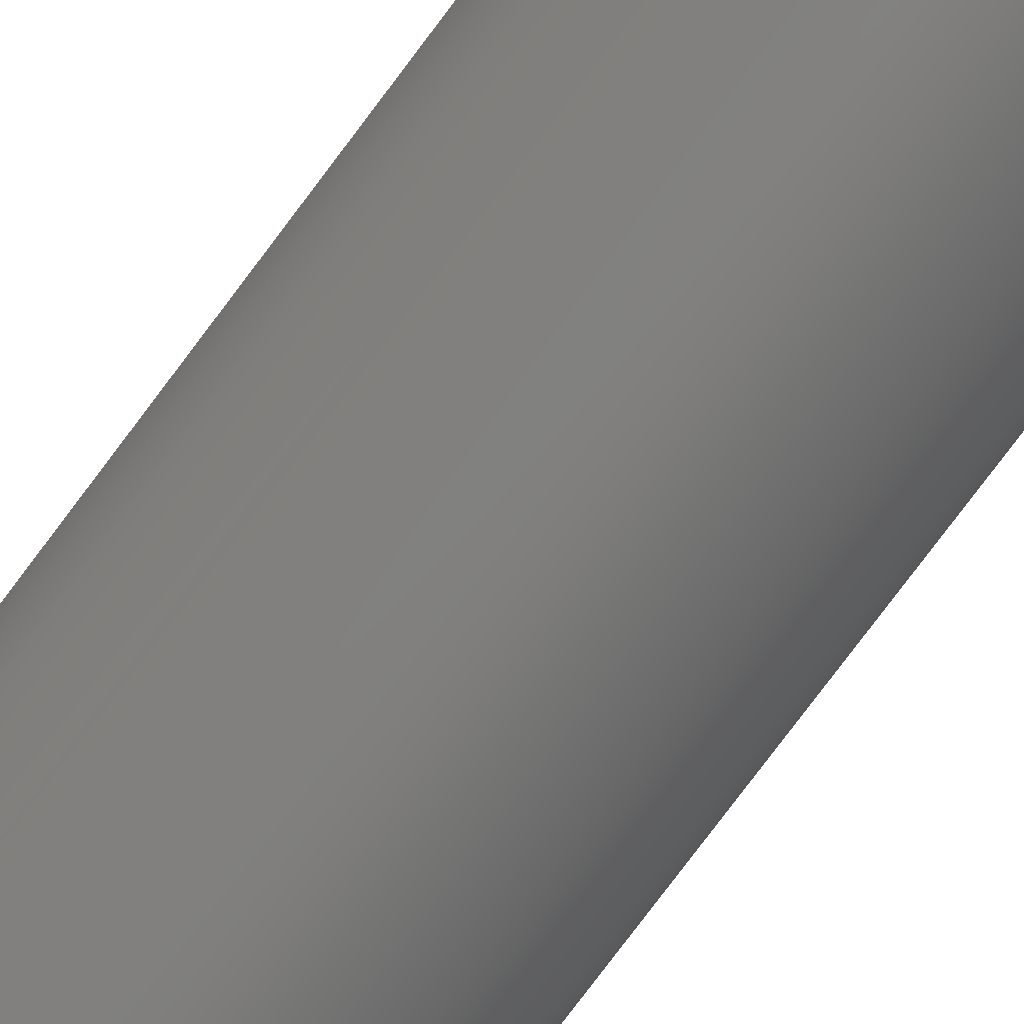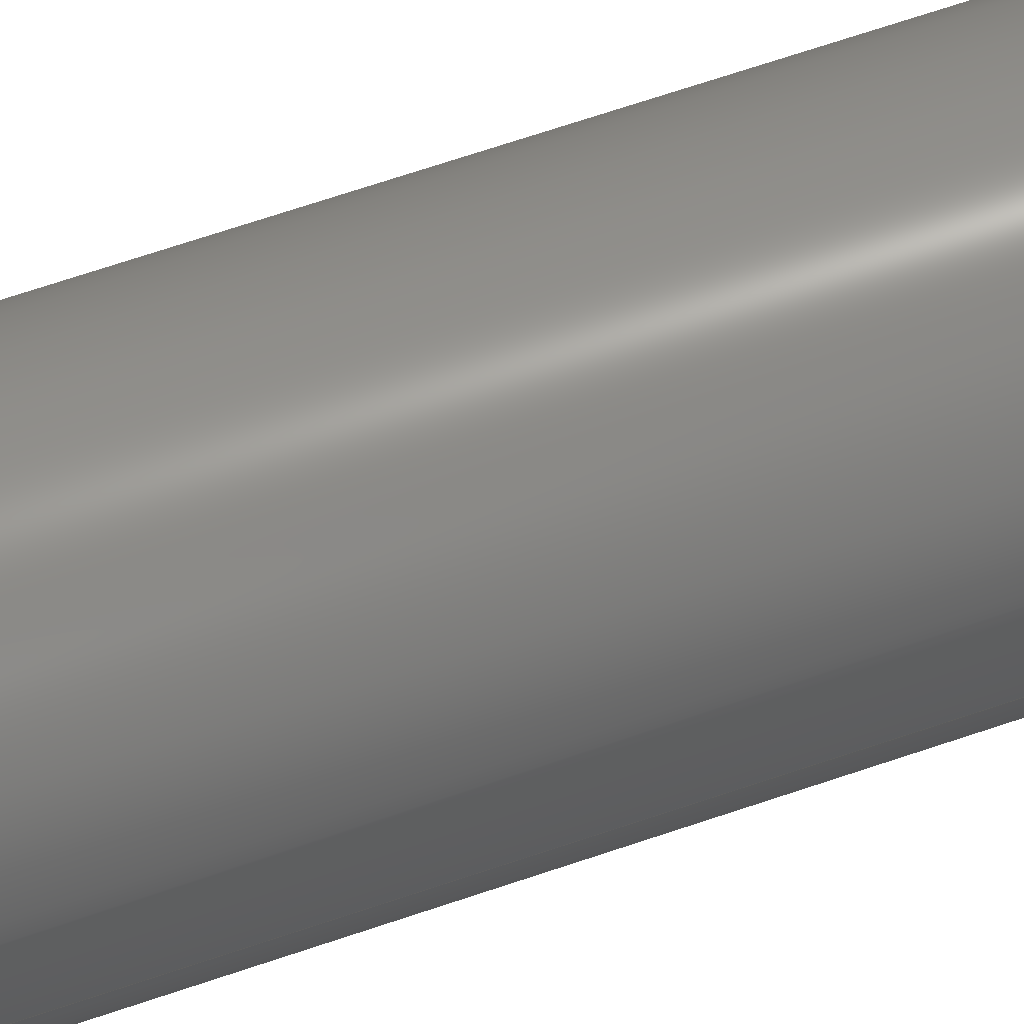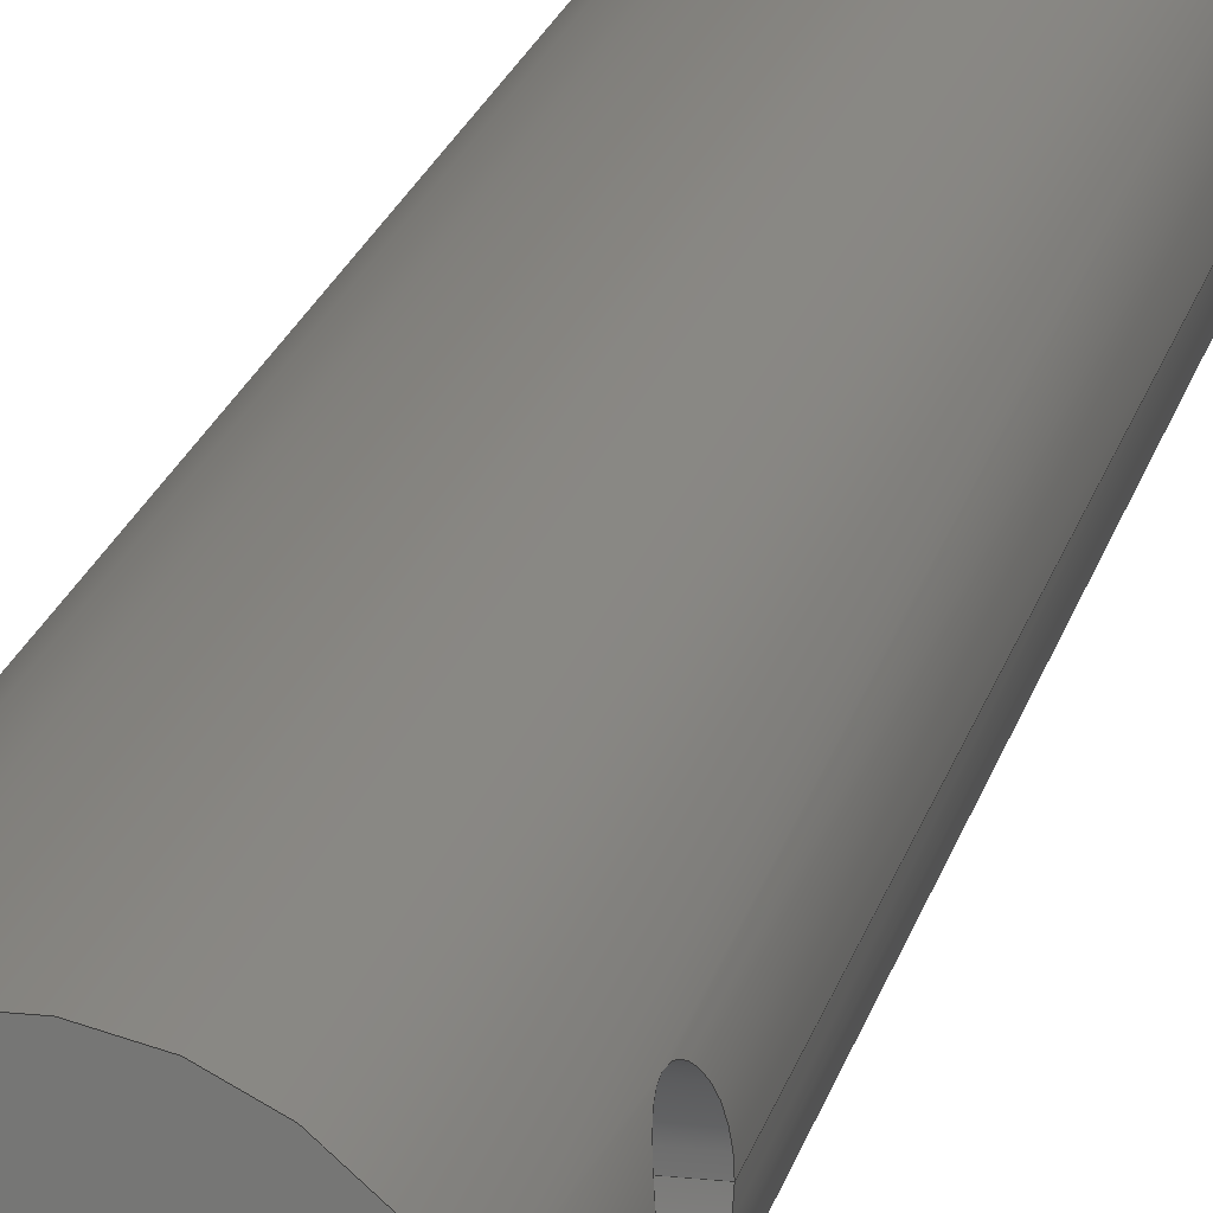
<metadata>
{"format":"step","ext":"step","renderer":"f3d","projection":"perspective","resolution":1024,"background":"white","views":[{"elev":-77.3,"azim":-36.8,"up":"+Y"},{"elev":66.5,"azim":-109.0,"up":"+Y"},{"elev":18.5,"azim":-168.1,"up":"+Y"}]}
</metadata>
<code>
ISO-10303-21;
DATA;
#1=MECHANICAL_DESIGN_GEOMETRIC_PRESENTATION_REPRESENTATION('',(#4),#250);
#2=SHAPE_REPRESENTATION_RELATIONSHIP('SRR','None',#257,#3);
#3=ADVANCED_BREP_SHAPE_REPRESENTATION('',(#5),#249);
#4=STYLED_ITEM('',(#266),#5);
#5=MANIFOLD_SOLID_BREP('Body1',#99);
#6=FACE_BOUND('',#25,.T.);
#7=FACE_BOUND('',#27,.T.);
#8=PLANE('',#117);
#9=PLANE('',#121);
#10=PLANE('',#122);
#11=CIRCLE('',#115,0.25);
#12=CIRCLE('',#116,0.25);
#13=CIRCLE('',#119,0.4);
#14=CIRCLE('',#120,0.4);
#15=FACE_OUTER_BOUND('',#21,.T.);
#16=FACE_OUTER_BOUND('',#22,.T.);
#17=FACE_OUTER_BOUND('',#23,.T.);
#18=FACE_OUTER_BOUND('',#24,.T.);
#19=FACE_OUTER_BOUND('',#26,.T.);
#20=FACE_OUTER_BOUND('',#28,.T.);
#21=EDGE_LOOP('',(#64,#65,#66,#67,#68,#69,#70));
#22=EDGE_LOOP('',(#71,#72,#73,#74));
#23=EDGE_LOOP('',(#75));
#24=EDGE_LOOP('',(#76,#77,#78,#79,#80,#81,#82,#83,#84));
#25=EDGE_LOOP('',(#85,#86));
#26=EDGE_LOOP('',(#87));
#27=EDGE_LOOP('',(#88));
#28=EDGE_LOOP('',(#89));
#29=LINE('',#193,#33);
#30=LINE('',#235,#34);
#31=LINE('',#241,#35);
#32=LINE('',#243,#36);
#33=VECTOR('',#127,0.15);
#34=VECTOR('',#132,0.25);
#35=VECTOR('',#141,0.4);
#36=VECTOR('',#142,0.4);
#37=B_SPLINE_CURVE_WITH_KNOTS('',3,(#153,#154,#155,#156,#157,#158,#159,
#160,#161,#162),.UNSPECIFIED.,.F.,.F.,(4,2,2,2,4),(0,0.05714,
0.1143,0.1714,0.2285),.UNSPECIFIED.);
#38=B_SPLINE_CURVE_WITH_KNOTS('',3,(#164,#165,#166,#167,#168,#169,#170,
#171,#172,#173),.UNSPECIFIED.,.F.,.F.,(4,2,2,2,4),(0.6854,0.7424,
0.7995,0.8567,0.9138),.UNSPECIFIED.);
#39=B_SPLINE_CURVE_WITH_KNOTS('',3,(#174,#175,#176,#177,#178,#179,#180,
#181,#182,#183,#184,#185,#186,#187,#188,#189,#190,#191),.UNSPECIFIED.,.F.,
 .F.,(4,2,2,2,2,2,2,2,4),(0.2285,0.2855,0.3426,
0.3998,0.4569,0.514,0.5712,
0.6283,0.6854),.UNSPECIFIED.);
#40=B_SPLINE_CURVE_WITH_KNOTS('',3,(#195,#196,#197,#198,#199,#200,#201,
#202,#203,#204,#205,#206,#207,#208,#209,#210,#211,#212,#213,#214,#215,#216,
#217,#218,#219,#220),.UNSPECIFIED.,.F.,.F.,(4,2,2,2,2,2,2,2,2,2,2,2,4),
(0,0.05714,0.1143,0.1714,0.2285,
0.2855,0.3426,0.3998,0.4569,
0.514,0.5712,0.6283,0.6854),
 .UNSPECIFIED.);
#41=B_SPLINE_CURVE_WITH_KNOTS('',3,(#221,#222,#223,#224,#225,#226,#227,
#228,#229,#230),.UNSPECIFIED.,.F.,.F.,(4,2,2,2,4),(0.6854,0.7424,
0.7995,0.8567,0.9138),.UNSPECIFIED.);
#42=VERTEX_POINT('',#151);
#43=VERTEX_POINT('',#152);
#44=VERTEX_POINT('',#163);
#45=VERTEX_POINT('',#192);
#46=VERTEX_POINT('',#194);
#47=VERTEX_POINT('',#232);
#48=VERTEX_POINT('',#234);
#49=VERTEX_POINT('',#239);
#50=VERTEX_POINT('',#242);
#51=EDGE_CURVE('',#42,#43,#37,.T.);
#52=EDGE_CURVE('',#44,#42,#38,.T.);
#53=EDGE_CURVE('',#43,#44,#39,.T.);
#54=EDGE_CURVE('',#43,#45,#29,.T.);
#55=EDGE_CURVE('',#46,#45,#40,.T.);
#56=EDGE_CURVE('',#45,#46,#41,.T.);
#57=EDGE_CURVE('',#47,#47,#11,.T.);
#58=EDGE_CURVE('',#47,#48,#30,.T.);
#59=EDGE_CURVE('',#48,#48,#12,.T.);
#60=EDGE_CURVE('',#49,#49,#13,.T.);
#61=EDGE_CURVE('',#49,#43,#31,.T.);
#62=EDGE_CURVE('',#44,#50,#32,.T.);
#63=EDGE_CURVE('',#50,#50,#14,.T.);
#64=ORIENTED_EDGE('',*,*,#51,.F.);
#65=ORIENTED_EDGE('',*,*,#52,.F.);
#66=ORIENTED_EDGE('',*,*,#53,.F.);
#67=ORIENTED_EDGE('',*,*,#54,.T.);
#68=ORIENTED_EDGE('',*,*,#55,.F.);
#69=ORIENTED_EDGE('',*,*,#56,.F.);
#70=ORIENTED_EDGE('',*,*,#54,.F.);
#71=ORIENTED_EDGE('',*,*,#57,.F.);
#72=ORIENTED_EDGE('',*,*,#58,.T.);
#73=ORIENTED_EDGE('',*,*,#59,.F.);
#74=ORIENTED_EDGE('',*,*,#58,.F.);
#75=ORIENTED_EDGE('',*,*,#57,.T.);
#76=ORIENTED_EDGE('',*,*,#60,.F.);
#77=ORIENTED_EDGE('',*,*,#61,.T.);
#78=ORIENTED_EDGE('',*,*,#53,.T.);
#79=ORIENTED_EDGE('',*,*,#62,.T.);
#80=ORIENTED_EDGE('',*,*,#63,.T.);
#81=ORIENTED_EDGE('',*,*,#62,.F.);
#82=ORIENTED_EDGE('',*,*,#52,.T.);
#83=ORIENTED_EDGE('',*,*,#51,.T.);
#84=ORIENTED_EDGE('',*,*,#61,.F.);
#85=ORIENTED_EDGE('',*,*,#55,.T.);
#86=ORIENTED_EDGE('',*,*,#56,.T.);
#87=ORIENTED_EDGE('',*,*,#60,.T.);
#88=ORIENTED_EDGE('',*,*,#59,.T.);
#89=ORIENTED_EDGE('',*,*,#63,.F.);
#90=CYLINDRICAL_SURFACE('',#113,0.15);
#91=CYLINDRICAL_SURFACE('',#114,0.25);
#92=CYLINDRICAL_SURFACE('',#118,0.4);
#93=ADVANCED_FACE('',(#15),#90,.F.);
#94=ADVANCED_FACE('',(#16),#91,.T.);
#95=ADVANCED_FACE('',(#17),#8,.T.);
#96=ADVANCED_FACE('',(#18,#6),#92,.T.);
#97=ADVANCED_FACE('',(#19,#7),#9,.T.);
#98=ADVANCED_FACE('',(#20),#10,.F.);
#99=CLOSED_SHELL('',(#93,#94,#95,#96,#97,#98));
#100=DERIVED_UNIT_ELEMENT(#102,1);
#101=DERIVED_UNIT_ELEMENT(#252,3);
#102=(
MASS_UNIT()
NAMED_UNIT(*)
SI_UNIT(.KILO.,.GRAM.)
);
#103=DERIVED_UNIT((#100,#101));
#104=MEASURE_REPRESENTATION_ITEM('density measure',
POSITIVE_RATIO_MEASURE(7850),#103);
#105=PROPERTY_DEFINITION_REPRESENTATION(#110,#107);
#106=PROPERTY_DEFINITION_REPRESENTATION(#111,#108);
#107=REPRESENTATION('material name',(#109),#249);
#108=REPRESENTATION('density',(#104),#249);
#109=DESCRIPTIVE_REPRESENTATION_ITEM('Steel','Steel');
#110=PROPERTY_DEFINITION('material property','material name',#259);
#111=PROPERTY_DEFINITION('material property','density of part',#259);
#112=AXIS2_PLACEMENT_3D('placement',#149,#123,#124);
#113=AXIS2_PLACEMENT_3D('',#150,#125,#126);
#114=AXIS2_PLACEMENT_3D('',#231,#128,#129);
#115=AXIS2_PLACEMENT_3D('',#233,#130,#131);
#116=AXIS2_PLACEMENT_3D('',#236,#133,#134);
#117=AXIS2_PLACEMENT_3D('',#237,#135,#136);
#118=AXIS2_PLACEMENT_3D('',#238,#137,#138);
#119=AXIS2_PLACEMENT_3D('',#240,#139,#140);
#120=AXIS2_PLACEMENT_3D('',#244,#143,#144);
#121=AXIS2_PLACEMENT_3D('',#245,#145,#146);
#122=AXIS2_PLACEMENT_3D('',#246,#147,#148);
#123=DIRECTION('axis',(0,0,1));
#124=DIRECTION('refdir',(1,0,0));
#125=DIRECTION('center_axis',(1,0,0));
#126=DIRECTION('ref_axis',(0,0,-1));
#127=DIRECTION('',(1,0,0));
#128=DIRECTION('center_axis',(0,0,1));
#129=DIRECTION('ref_axis',(1,0,0));
#130=DIRECTION('center_axis',(0,0,1));
#131=DIRECTION('ref_axis',(1,0,0));
#132=DIRECTION('',(0,0,-1));
#133=DIRECTION('center_axis',(0,0,-1));
#134=DIRECTION('ref_axis',(1,0,0));
#135=DIRECTION('center_axis',(0,0,1));
#136=DIRECTION('ref_axis',(1,0,0));
#137=DIRECTION('center_axis',(0,0,1));
#138=DIRECTION('ref_axis',(1,0,0));
#139=DIRECTION('center_axis',(0,0,1));
#140=DIRECTION('ref_axis',(1,0,0));
#141=DIRECTION('',(0,0,-1));
#142=DIRECTION('',(0,0,-1));
#143=DIRECTION('center_axis',(0,0,1));
#144=DIRECTION('ref_axis',(1,0,0));
#145=DIRECTION('center_axis',(0,0,1));
#146=DIRECTION('ref_axis',(1,0,0));
#147=DIRECTION('center_axis',(0,0,1));
#148=DIRECTION('ref_axis',(1,0,0));
#149=CARTESIAN_POINT('',(0,0,0));
#150=CARTESIAN_POINT('Origin',(0,-7.626e-17,0.6));
#151=CARTESIAN_POINT('',(-0.3708,0.15,0.6));
#152=CARTESIAN_POINT('',(-0.4,-9.463e-17,0.75));
#153=CARTESIAN_POINT('Ctrl Pts',(-0.3708,0.15,0.6));
#154=CARTESIAN_POINT('Ctrl Pts',(-0.3708,0.15,0.619));
#155=CARTESIAN_POINT('Ctrl Pts',(-0.3724,0.1462,0.6392));
#156=CARTESIAN_POINT('Ctrl Pts',(-0.3781,0.1308,0.6761));
#157=CARTESIAN_POINT('Ctrl Pts',(-0.382,0.1193,0.6928));
#158=CARTESIAN_POINT('Ctrl Pts',(-0.3893,0.09286,
0.7193));
#159=CARTESIAN_POINT('Ctrl Pts',(-0.3931,0.07611,0.7308));
#160=CARTESIAN_POINT('Ctrl Pts',(-0.3985,0.03921,
0.7462));
#161=CARTESIAN_POINT('Ctrl Pts',(-0.4,0.01903,0.75));
#162=CARTESIAN_POINT('Ctrl Pts',(-0.4,-6.592e-17,0.75));
#163=CARTESIAN_POINT('',(-0.4,-7.307e-17,0.45));
#164=CARTESIAN_POINT('Ctrl Pts',(-0.4,-1.006e-16,0.45));
#165=CARTESIAN_POINT('Ctrl Pts',(-0.4,0.01903,0.45));
#166=CARTESIAN_POINT('Ctrl Pts',(-0.3985,0.03921,
0.4538));
#167=CARTESIAN_POINT('Ctrl Pts',(-0.3931,0.07611,
0.4692));
#168=CARTESIAN_POINT('Ctrl Pts',(-0.3893,0.09286,
0.4807));
#169=CARTESIAN_POINT('Ctrl Pts',(-0.382,0.1193,0.5072));
#170=CARTESIAN_POINT('Ctrl Pts',(-0.3781,0.1308,0.5239));
#171=CARTESIAN_POINT('Ctrl Pts',(-0.3724,0.1462,0.5608));
#172=CARTESIAN_POINT('Ctrl Pts',(-0.3708,0.15,0.581));
#173=CARTESIAN_POINT('Ctrl Pts',(-0.3708,0.15,0.6));
#174=CARTESIAN_POINT('Ctrl Pts',(-0.4,-3.816e-17,0.75));
#175=CARTESIAN_POINT('Ctrl Pts',(-0.4,-0.01903,0.75));
#176=CARTESIAN_POINT('Ctrl Pts',(-0.3985,-0.03921,
0.7462));
#177=CARTESIAN_POINT('Ctrl Pts',(-0.3931,-0.07611,
0.7308));
#178=CARTESIAN_POINT('Ctrl Pts',(-0.3893,-0.09286,
0.7193));
#179=CARTESIAN_POINT('Ctrl Pts',(-0.382,-0.1193,
0.6928));
#180=CARTESIAN_POINT('Ctrl Pts',(-0.3781,-0.1308,
0.6761));
#181=CARTESIAN_POINT('Ctrl Pts',(-0.3724,-0.1462,
0.6392));
#182=CARTESIAN_POINT('Ctrl Pts',(-0.3708,-0.15,0.619));
#183=CARTESIAN_POINT('Ctrl Pts',(-0.3708,-0.15,0.581));
#184=CARTESIAN_POINT('Ctrl Pts',(-0.3724,-0.1462,
0.5608));
#185=CARTESIAN_POINT('Ctrl Pts',(-0.3781,-0.1308,
0.5239));
#186=CARTESIAN_POINT('Ctrl Pts',(-0.382,-0.1193,
0.5072));
#187=CARTESIAN_POINT('Ctrl Pts',(-0.3893,-0.09286,
0.4807));
#188=CARTESIAN_POINT('Ctrl Pts',(-0.3931,-0.07611,
0.4692));
#189=CARTESIAN_POINT('Ctrl Pts',(-0.3985,-0.03921,
0.4538));
#190=CARTESIAN_POINT('Ctrl Pts',(-0.4,-0.01903,0.45));
#191=CARTESIAN_POINT('Ctrl Pts',(-0.4,-1.11e-16,0.45));
#192=CARTESIAN_POINT('',(0.4,-9.463e-17,0.75));
#193=CARTESIAN_POINT('',(0,-9.463e-17,0.75));
#194=CARTESIAN_POINT('',(0.3708,0.15,0.6));
#195=CARTESIAN_POINT('Ctrl Pts',(0.3708,0.15,0.6));
#196=CARTESIAN_POINT('Ctrl Pts',(0.3708,0.15,0.581));
#197=CARTESIAN_POINT('Ctrl Pts',(0.3724,0.1462,0.5608));
#198=CARTESIAN_POINT('Ctrl Pts',(0.3781,0.1308,0.5239));
#199=CARTESIAN_POINT('Ctrl Pts',(0.382,0.1193,0.5072));
#200=CARTESIAN_POINT('Ctrl Pts',(0.3893,0.09286,0.4807));
#201=CARTESIAN_POINT('Ctrl Pts',(0.3931,0.07611,0.4692));
#202=CARTESIAN_POINT('Ctrl Pts',(0.3985,0.03921,0.4538));
#203=CARTESIAN_POINT('Ctrl Pts',(0.4,0.01903,0.45));
#204=CARTESIAN_POINT('Ctrl Pts',(0.4,-0.01903,0.45));
#205=CARTESIAN_POINT('Ctrl Pts',(0.3985,-0.03921,
0.4538));
#206=CARTESIAN_POINT('Ctrl Pts',(0.3931,-0.07611,
0.4692));
#207=CARTESIAN_POINT('Ctrl Pts',(0.3893,-0.09286,
0.4807));
#208=CARTESIAN_POINT('Ctrl Pts',(0.382,-0.1193,0.5072));
#209=CARTESIAN_POINT('Ctrl Pts',(0.3781,-0.1308,0.5239));
#210=CARTESIAN_POINT('Ctrl Pts',(0.3724,-0.1462,0.5608));
#211=CARTESIAN_POINT('Ctrl Pts',(0.3708,-0.15,0.581));
#212=CARTESIAN_POINT('Ctrl Pts',(0.3708,-0.15,0.619));
#213=CARTESIAN_POINT('Ctrl Pts',(0.3724,-0.1462,0.6392));
#214=CARTESIAN_POINT('Ctrl Pts',(0.3781,-0.1308,0.6761));
#215=CARTESIAN_POINT('Ctrl Pts',(0.382,-0.1193,0.6928));
#216=CARTESIAN_POINT('Ctrl Pts',(0.3893,-0.09286,
0.7193));
#217=CARTESIAN_POINT('Ctrl Pts',(0.3931,-0.07611,
0.7308));
#218=CARTESIAN_POINT('Ctrl Pts',(0.3985,-0.03921,
0.7462));
#219=CARTESIAN_POINT('Ctrl Pts',(0.4,-0.01903,0.75));
#220=CARTESIAN_POINT('Ctrl Pts',(0.4,-4.857e-17,0.75));
#221=CARTESIAN_POINT('Ctrl Pts',(0.4,-6.592e-17,0.75));
#222=CARTESIAN_POINT('Ctrl Pts',(0.4,0.01903,0.75));
#223=CARTESIAN_POINT('Ctrl Pts',(0.3985,0.03921,0.7462));
#224=CARTESIAN_POINT('Ctrl Pts',(0.3931,0.07611,0.7308));
#225=CARTESIAN_POINT('Ctrl Pts',(0.3893,0.09286,0.7193));
#226=CARTESIAN_POINT('Ctrl Pts',(0.382,0.1193,0.6928));
#227=CARTESIAN_POINT('Ctrl Pts',(0.3781,0.1308,0.6761));
#228=CARTESIAN_POINT('Ctrl Pts',(0.3724,0.1462,0.6392));
#229=CARTESIAN_POINT('Ctrl Pts',(0.3708,0.15,0.619));
#230=CARTESIAN_POINT('Ctrl Pts',(0.3708,0.15,0.6));
#231=CARTESIAN_POINT('Origin',(0,0,4));
#232=CARTESIAN_POINT('',(-0.25,-3.062e-17,4.3));
#233=CARTESIAN_POINT('Origin',(0,0,4.3));
#234=CARTESIAN_POINT('',(-0.25,-3.062e-17,4));
#235=CARTESIAN_POINT('',(-0.25,-3.062e-17,4));
#236=CARTESIAN_POINT('Origin',(0,0,4));
#237=CARTESIAN_POINT('Origin',(0,0,4.3));
#238=CARTESIAN_POINT('Origin',(0,0,0));
#239=CARTESIAN_POINT('',(-0.4,-4.899e-17,4));
#240=CARTESIAN_POINT('Origin',(0,0,4));
#241=CARTESIAN_POINT('',(-0.4,-4.899e-17,0));
#242=CARTESIAN_POINT('',(-0.4,-4.899e-17,0));
#243=CARTESIAN_POINT('',(-0.4,-4.899e-17,0));
#244=CARTESIAN_POINT('Origin',(0,0,0));
#245=CARTESIAN_POINT('Origin',(0,0,4));
#246=CARTESIAN_POINT('Origin',(0,0,0));
#247=UNCERTAINTY_MEASURE_WITH_UNIT(LENGTH_MEASURE(0.001),#251,
'DISTANCE_ACCURACY_VALUE',
'Maximum model space distance between geometric entities at asserted c
onnectivities');
#248=UNCERTAINTY_MEASURE_WITH_UNIT(LENGTH_MEASURE(0.001),#251,
'DISTANCE_ACCURACY_VALUE',
'Maximum model space distance between geometric entities at asserted c
onnectivities');
#249=(
GEOMETRIC_REPRESENTATION_CONTEXT(3)
GLOBAL_UNCERTAINTY_ASSIGNED_CONTEXT((#247))
GLOBAL_UNIT_ASSIGNED_CONTEXT((#251,#253,#254))
REPRESENTATION_CONTEXT('','3D')
);
#250=(
GEOMETRIC_REPRESENTATION_CONTEXT(3)
GLOBAL_UNCERTAINTY_ASSIGNED_CONTEXT((#248))
GLOBAL_UNIT_ASSIGNED_CONTEXT((#251,#253,#254))
REPRESENTATION_CONTEXT('','3D')
);
#251=(
LENGTH_UNIT()
NAMED_UNIT(*)
SI_UNIT(.CENTI.,.METRE.)
);
#252=(
LENGTH_UNIT()
NAMED_UNIT(*)
SI_UNIT($,.METRE.)
);
#253=(
NAMED_UNIT(*)
PLANE_ANGLE_UNIT()
SI_UNIT($,.RADIAN.)
);
#254=(
NAMED_UNIT(*)
SI_UNIT($,.STERADIAN.)
SOLID_ANGLE_UNIT()
);
#255=SHAPE_DEFINITION_REPRESENTATION(#256,#257);
#256=PRODUCT_DEFINITION_SHAPE('',$,#259);
#257=SHAPE_REPRESENTATION('',(#112),#249);
#258=PRODUCT_DEFINITION_CONTEXT('part definition',#263,'design');
#259=PRODUCT_DEFINITION('5','5 v1',#260,#258);
#260=PRODUCT_DEFINITION_FORMATION('',$,#265);
#261=PRODUCT_RELATED_PRODUCT_CATEGORY('5 v1','5 v1',(#265));
#262=APPLICATION_PROTOCOL_DEFINITION('international standard',
'automotive_design',2009,#263);
#263=APPLICATION_CONTEXT(
'Core Data for Automotive Mechanical Design Process');
#264=PRODUCT_CONTEXT('part definition',#263,'mechanical');
#265=PRODUCT('5','5 v1',$,(#264));
#266=PRESENTATION_STYLE_ASSIGNMENT((#267));
#267=SURFACE_STYLE_USAGE(.BOTH.,#268);
#268=SURFACE_SIDE_STYLE('',(#269));
#269=SURFACE_STYLE_FILL_AREA(#270);
#270=FILL_AREA_STYLE('Steel - Satin',(#271));
#271=FILL_AREA_STYLE_COLOUR('Steel - Satin',#272);
#272=COLOUR_RGB('Steel - Satin',0.6275,0.6275,0.6275);
ENDSEC;
END-ISO-10303-21;

</code>
